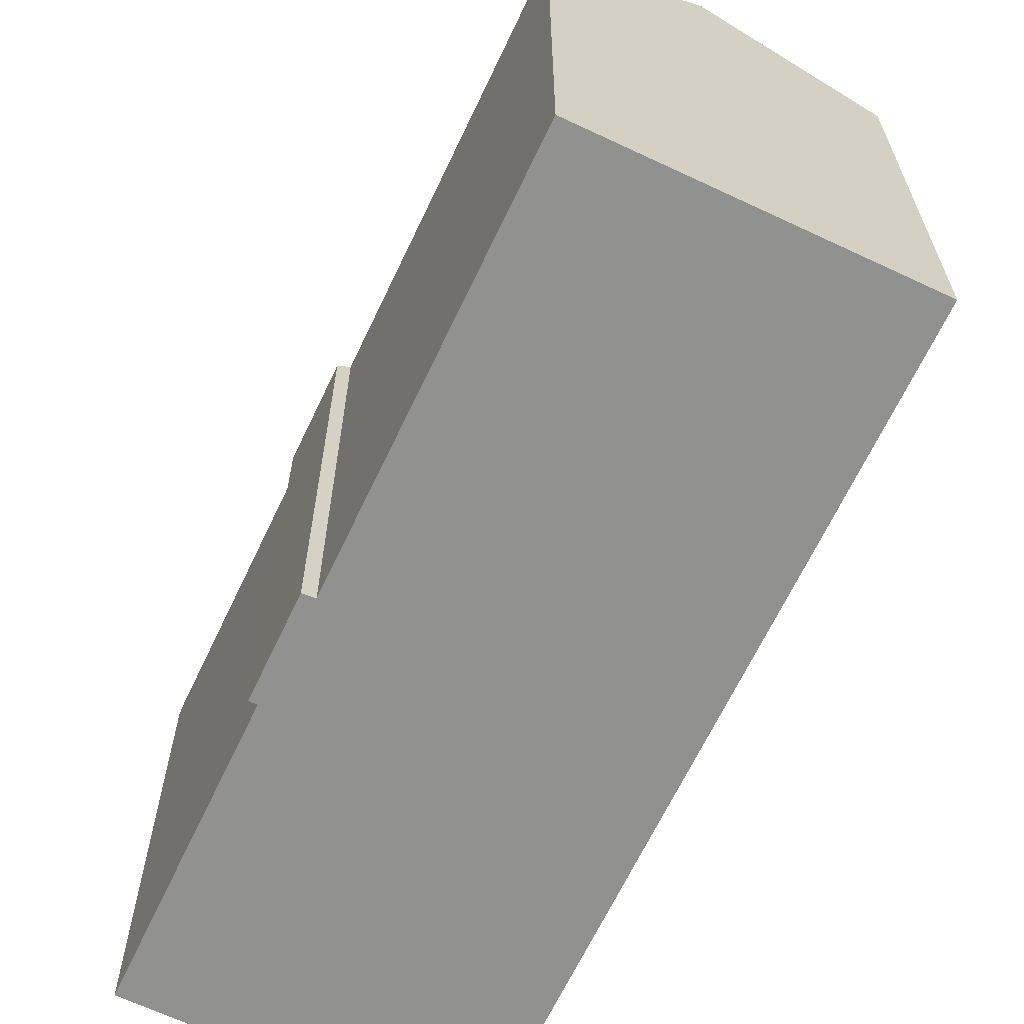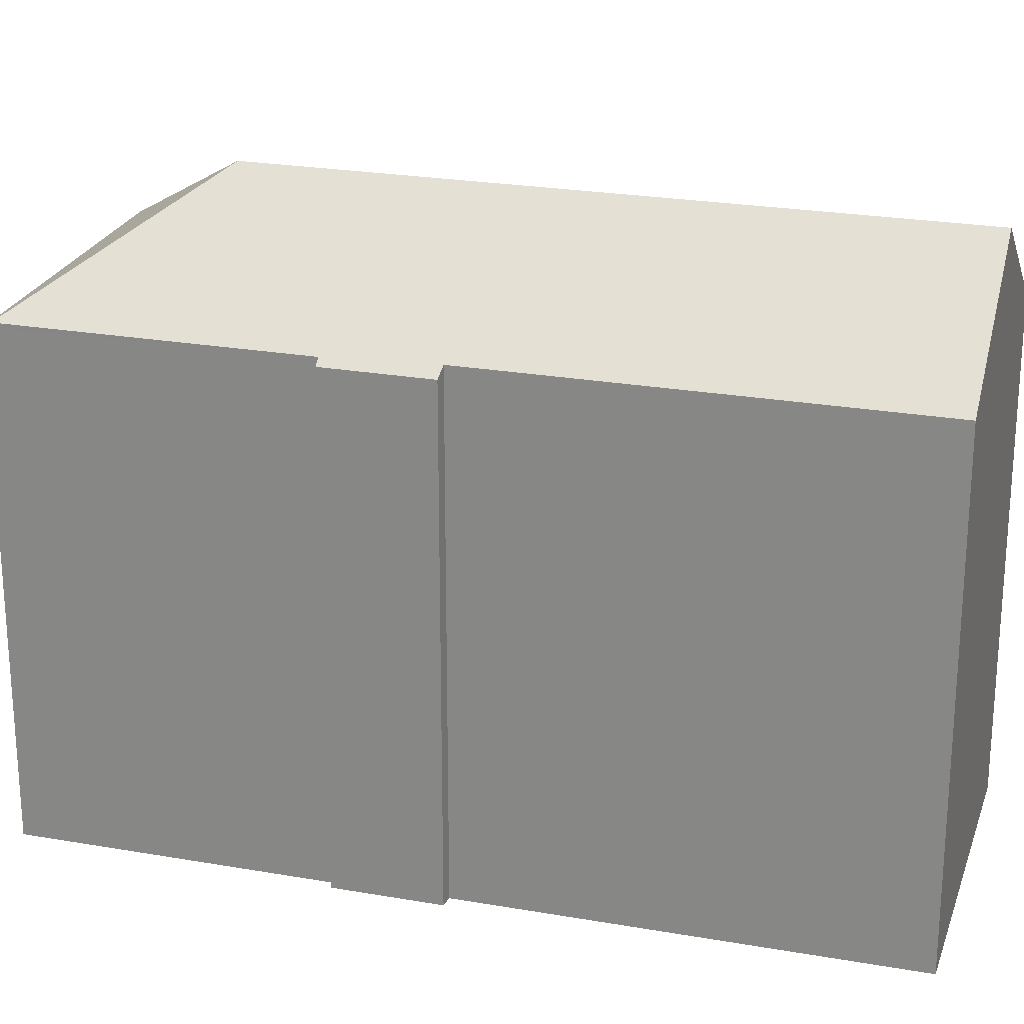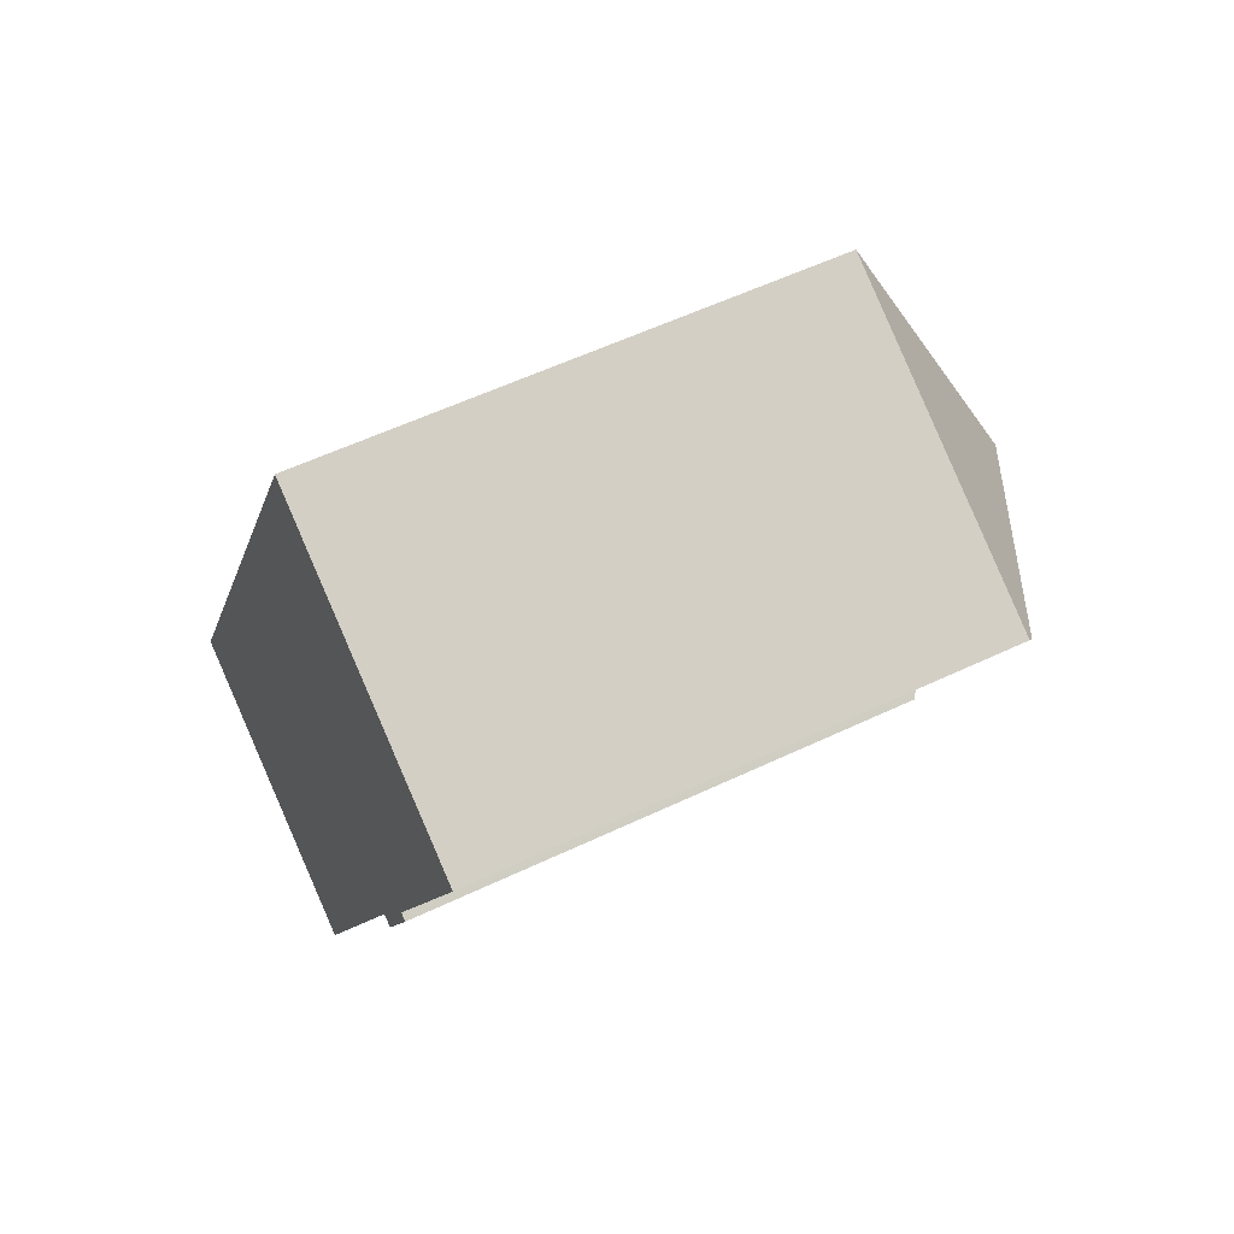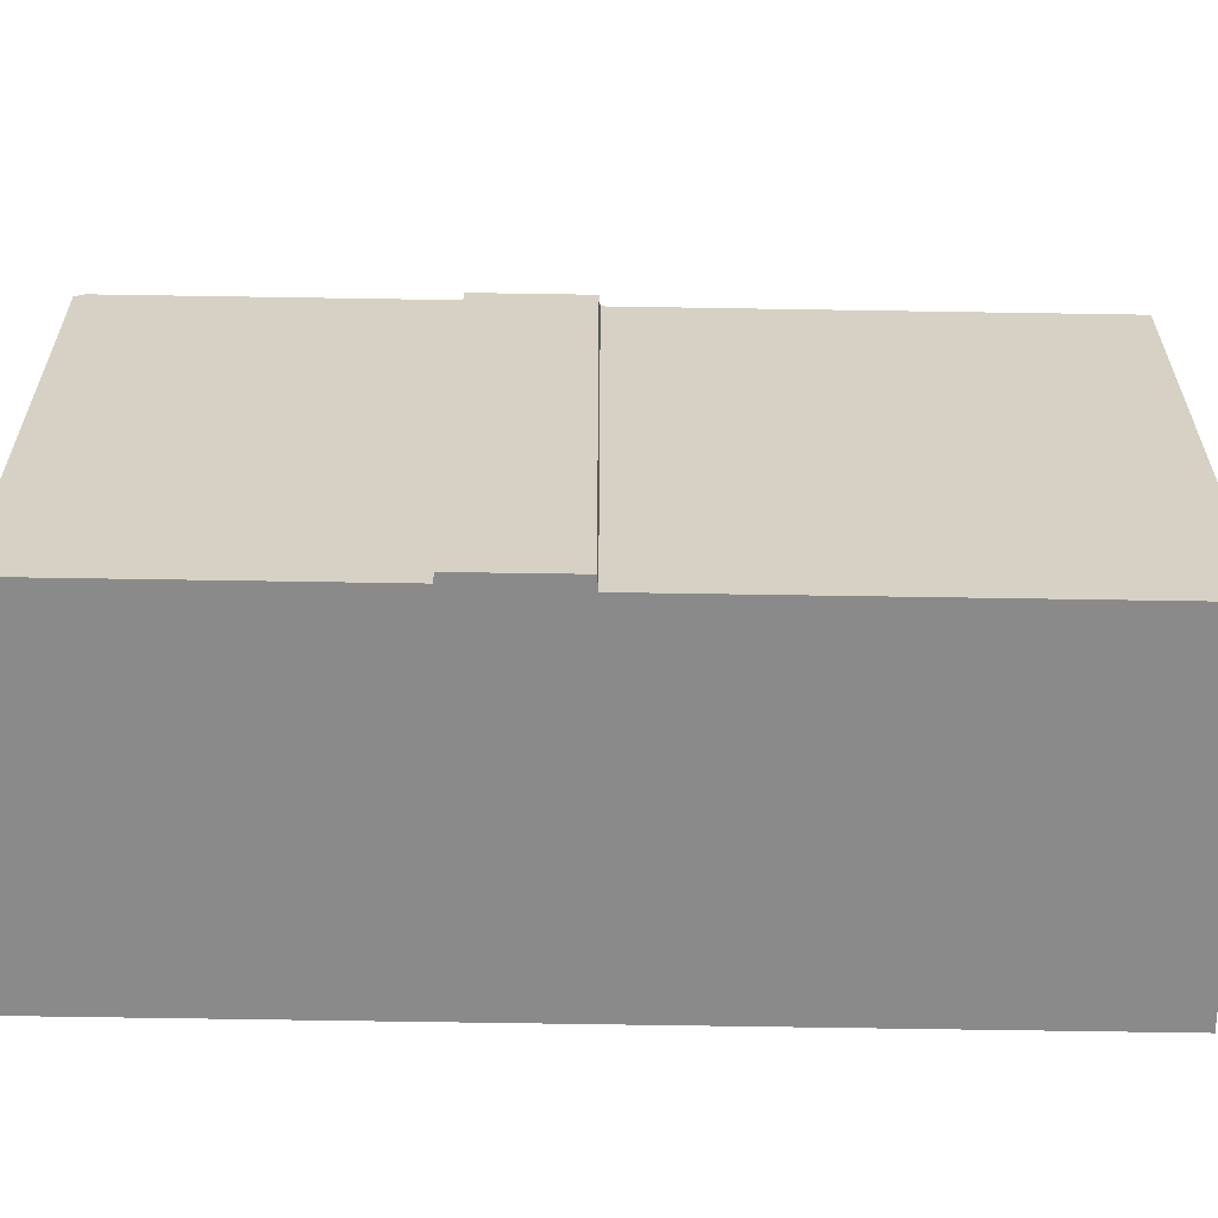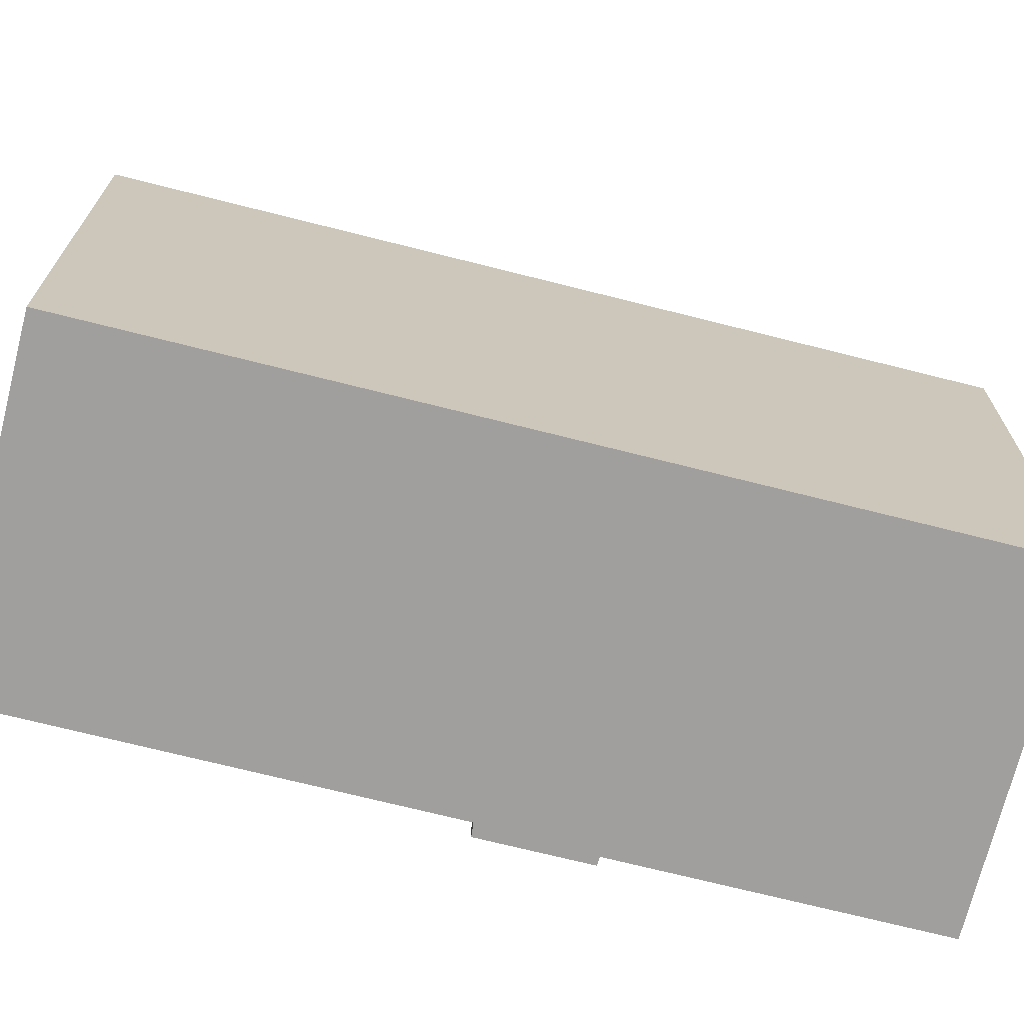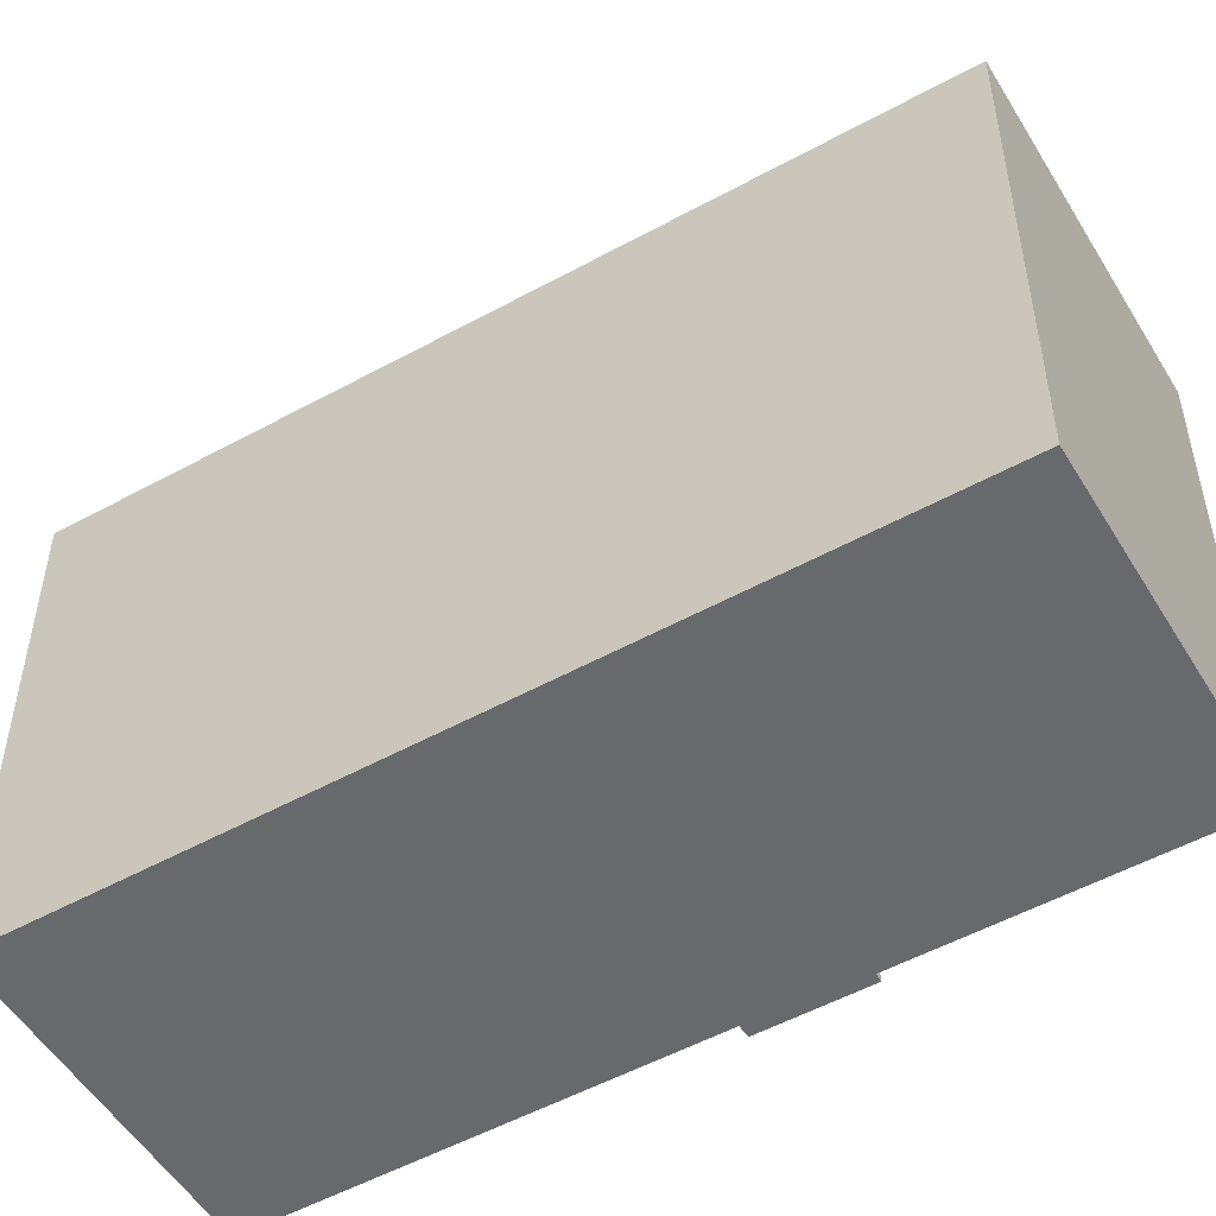
<metadata>
{"format":"obj","ext":"obj","renderer":"f3d","projection":"perspective","resolution":1024,"background":"white","views":[{"elev":-66.0,"azim":-178.4,"up":"+Y"},{"elev":23.8,"azim":133.3,"up":"+Y"},{"elev":56.3,"azim":63.5,"up":"+Z"},{"elev":-63.4,"azim":116.0,"up":"+Y"},{"elev":-71.5,"azim":-77.2,"up":"+Y"},{"elev":-52.7,"azim":-32.5,"up":"+Y"}]}
</metadata>
<code>
v  15.73 15.45 7.178
v  16.96 15.62 10.17
v  17.19 15.45 10.04
v  14.25 19.01 16.13
v  21.13 15.62 18.36
v  4.8 19.01 -2.436
v  15.33 15.71 7.276
v  15.71 15.45 7.13
v  14.43 15.71 5.497
v  9.247 15.71 -4.693
v  11.89 15.45 23.37
v  0 15.45 9.457e-16
v  21.25 15.45 18.6
v  9.247 2.874e-16 -4.693
v  0 0 0
v  4.8 1.492e-16 -2.436
v  11.89 -1.431e-15 23.37
v  21.25 -1.139e-15 18.6
v  16.96 -6.229e-16 10.17
v  17.19 -6.151e-16 10.04
v  21.13 -1.125e-15 18.36
v  15.71 -4.366e-16 7.13
v  15.73 -4.395e-16 7.178
v  14.43 -3.366e-16 5.497
v  15.33 -4.455e-16 7.276
g defaultobject
f 1 2 3
f 2 4 5
f 4 2 6
f 6 2 7
f 7 2 1
f 7 1 8
f 6 7 9
f 6 9 10
f 11 6 12
f 6 11 4
f 13 4 11
f 4 13 5
f 10 12 6
f 12 10 14
f 12 14 15
f 15 14 16
f 15 11 12
f 11 15 17
f 17 13 11
f 13 17 18
f 19 3 2
f 3 19 20
f 13 2 5
f 2 13 19
f 19 13 18
f 19 18 21
f 20 1 3
f 1 20 8
f 8 20 22
f 22 20 23
f 9 14 10
f 14 9 7
f 14 7 24
f 24 7 25
f 8 25 7
f 25 8 22
f 17 21 18
f 21 17 19
f 19 17 15
f 19 15 25
f 19 25 23
f 23 25 22
f 25 15 24
f 24 15 16
f 24 16 14
f 23 20 19

</code>
